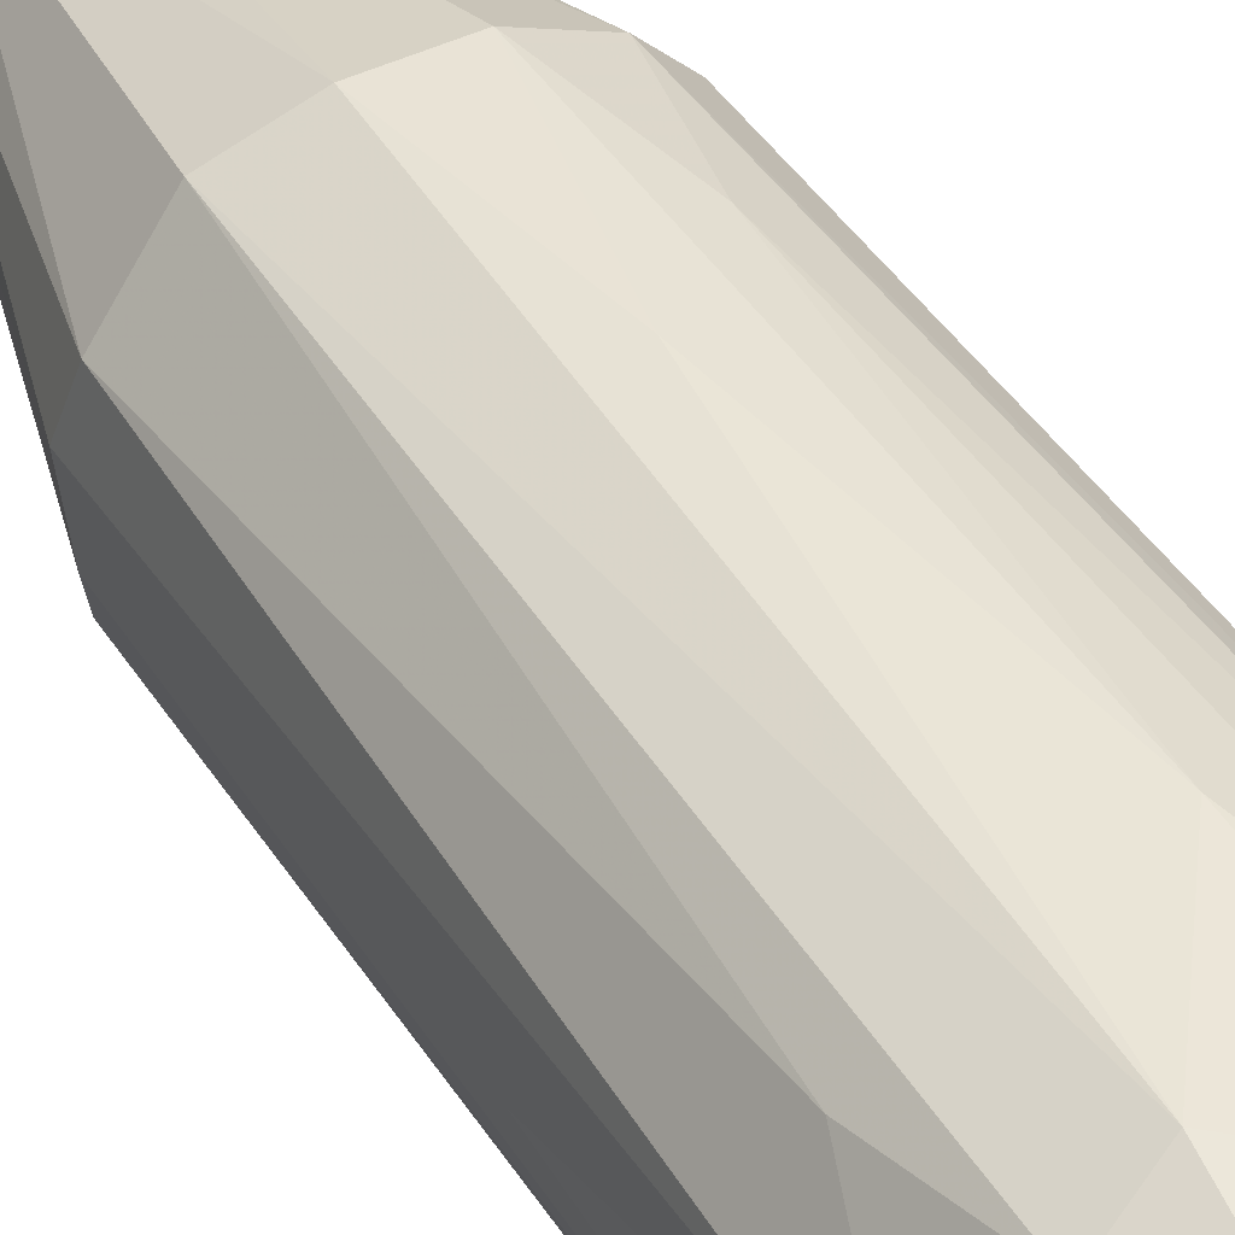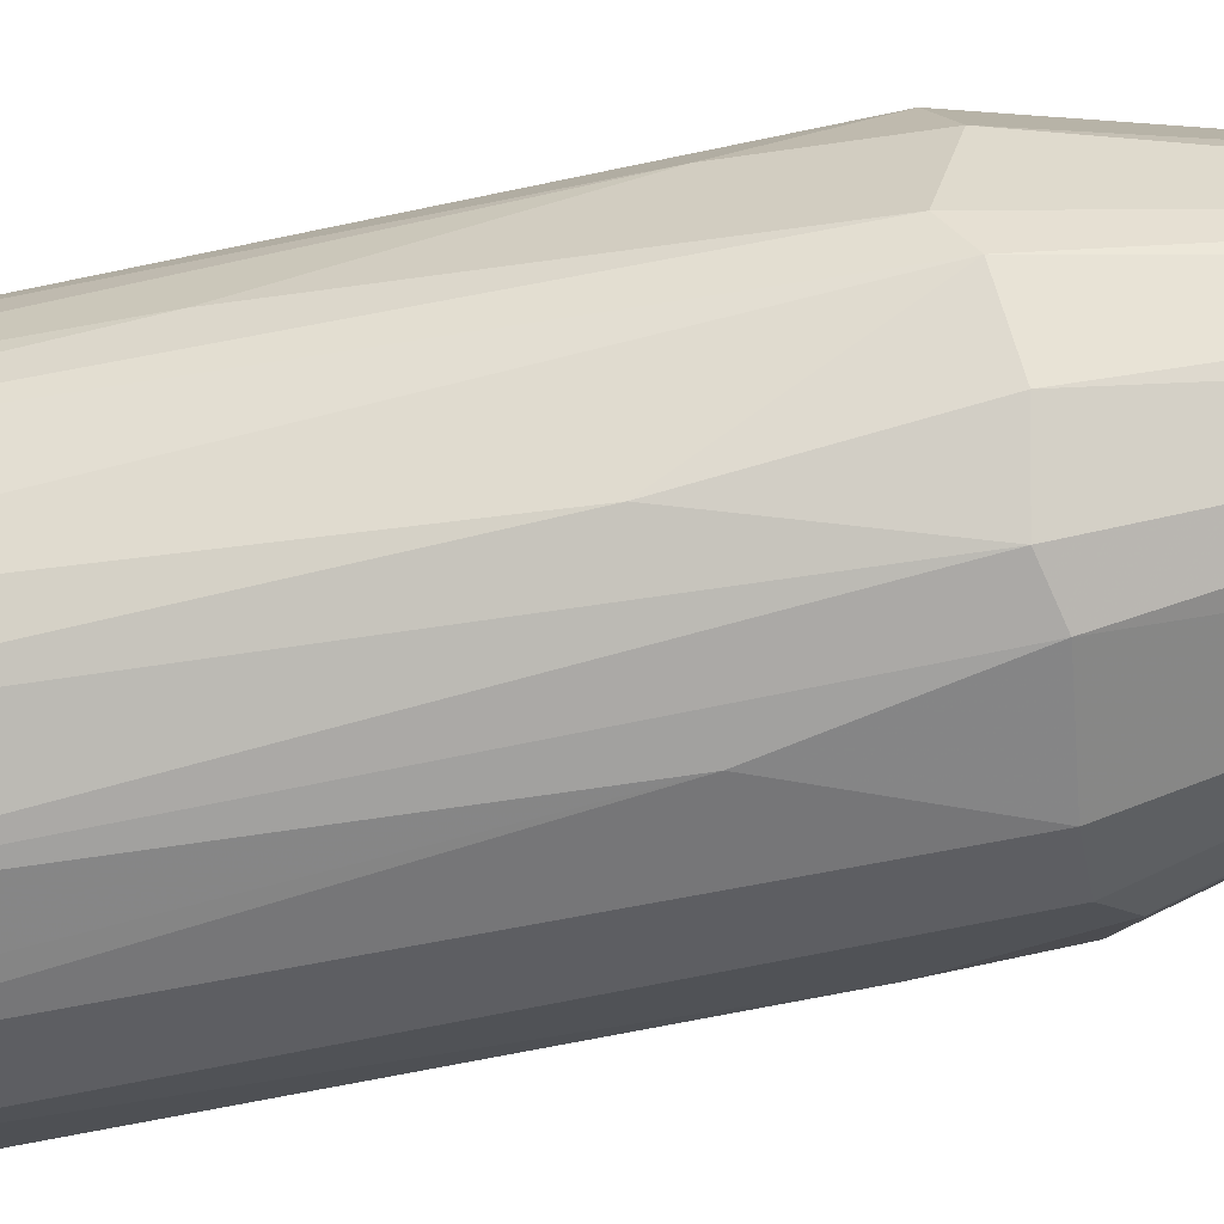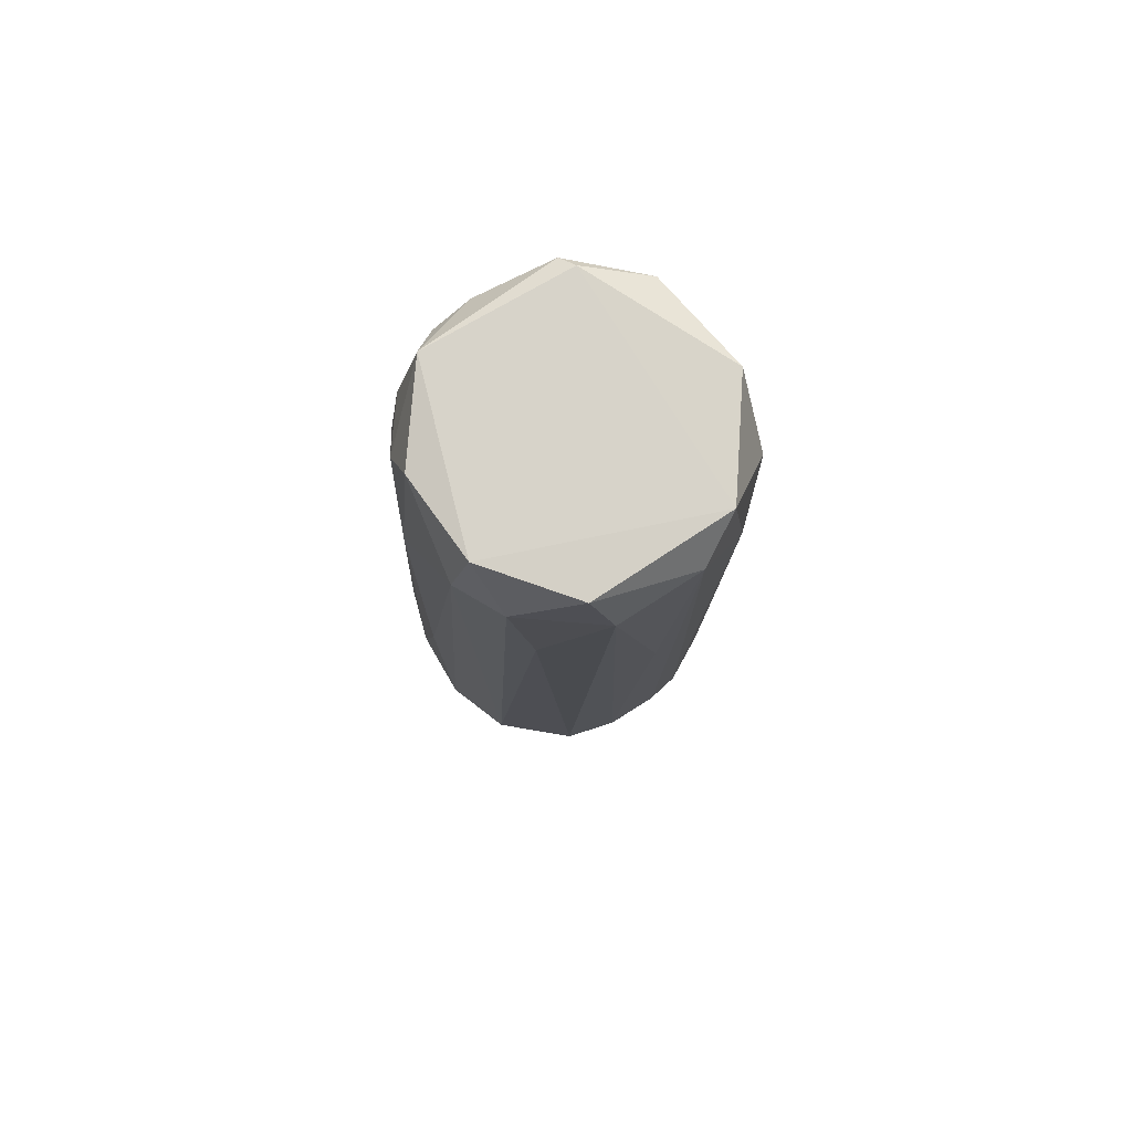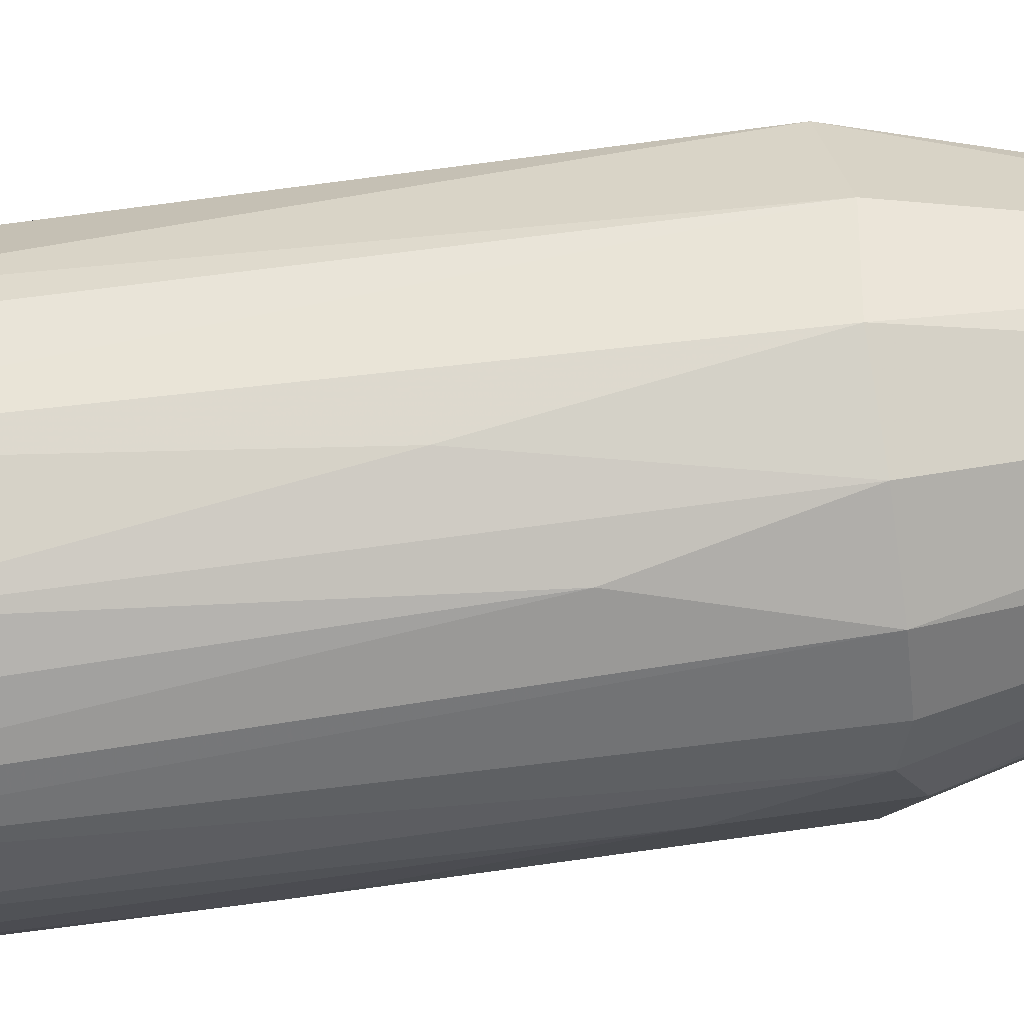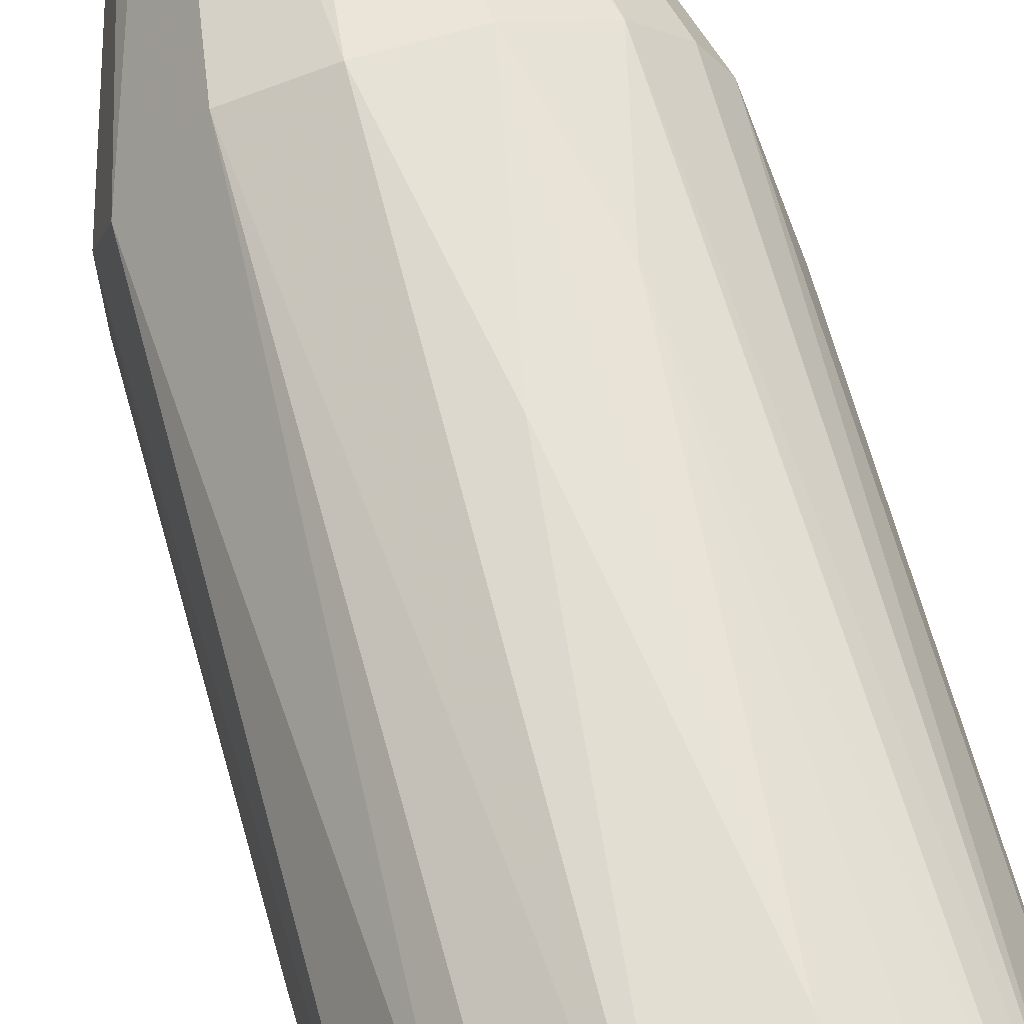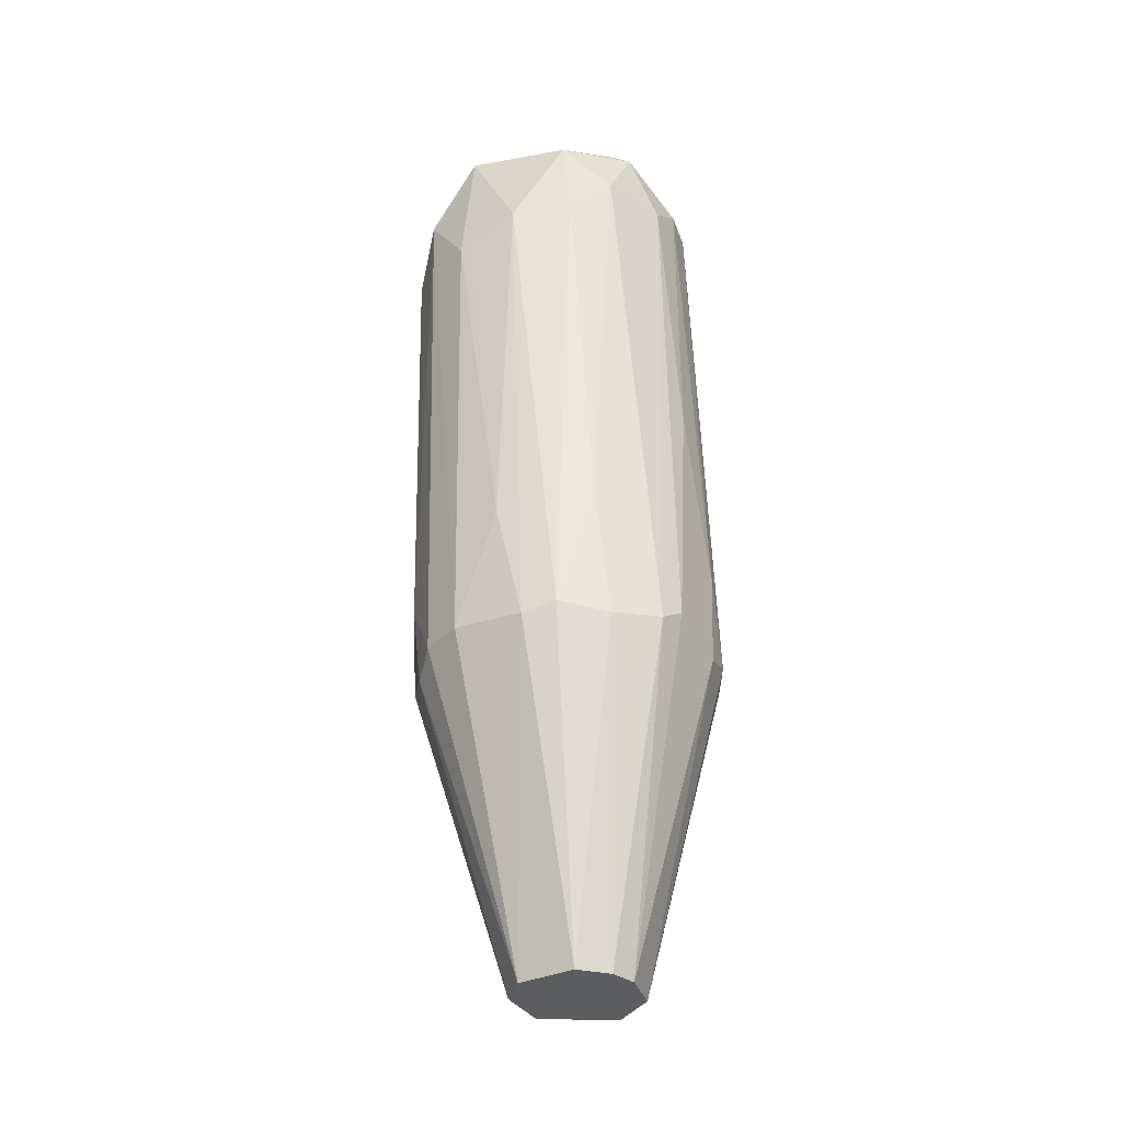
<metadata>
{"format":"obj","ext":"obj","renderer":"f3d","projection":"perspective","resolution":1024,"background":"white","views":[{"elev":42.0,"azim":-31.1,"up":"+Y"},{"elev":-61.3,"azim":100.7,"up":"+Y"},{"elev":76.3,"azim":-120.0,"up":"+Z"},{"elev":79.8,"azim":81.7,"up":"+Y"},{"elev":63.9,"azim":-16.7,"up":"+Y"},{"elev":-36.7,"azim":29.7,"up":"+Z"}]}
</metadata>
<code>
v 0.02107 0.01384 0.07416
v 0.02107 -0.01423 0.07416
v 0.02107 -0.01892 -0.04913
v 0.02107 0.01853 0.06167
v -0.01638 0.02477 -0.04756
v -0.01638 -0.02672 0.0601
v -0.02886 -0.001751 0.0164
v -0.02886 -0.007996 0.06635
v -0.02886 0.007605 0.06167
v 0.02575 0.009167 0.06635
v -0.0273 0.004483 -0.04913
v -0.0273 -0.004873 -0.04601
v -0.000765 0.02945 -0.01168
v 0.01327 0.00136 -0.11
v 0.01327 -0.02516 -0.04756
v -0.01014 0.02633 0.0601
v -0.02418 -0.0158 0.07259
v -0.02418 -0.01892 0.05229
v 0.005469 0.02477 0.07259
v 0.005469 0.02789 0.03982
v 0.005469 -0.02984 0.05074
v 0.01795 0.02477 -0.04601
v 0.01795 0.02165 0.05698
v -0.0195 0.02165 0.06322
v -0.0195 -0.01892 -0.05069
v 0.02263 -0.01892 0.0601
v -0.01481 -0.0236 -0.04756
v 0.02731 0.00136 0.06635
v 0.02731 -0.01111 -0.04756
v 0.02731 0.01385 -0.04444
v 0.02731 -0.006434 0.0601
v 0.002349 -0.02828 -0.02569
v 0.01483 -0.02516 0.06947
v -0.008577 -0.003312 -0.11
v -0.008577 0.006044 -0.11
v -0.02262 0.01853 0.04294
v -0.02262 -0.01736 -0.03351
v 0.01951 -0.02203 -0.02259
v -0.005451 0.01228 -0.1084
v -0.005451 -0.02828 0.07259
v -0.005451 0.02945 -0.04601
v 0.007029 -0.007996 -0.11
v 0.007029 0.02945 -0.04601
v 0.007029 -0.02672 -0.04913
v -0.003897 -0.007996 -0.11
v -0.003897 -0.02984 0.04605
v 0.02419 -0.01267 0.07259
v 0.02419 0.01853 -0.04601
v 0.01171 0.02477 0.06322
v 0.01171 -0.003312 -0.11
v 0.01171 0.02789 -0.02259
v 0.01171 0.009167 -0.11
v -0.0117 0.02321 0.07416
v -0.02574 0.01384 -0.04601
v -0.02574 0.01072 0.07259
v -0.02574 -0.01111 -0.04756
v 0.02887 -0.001751 0.005477
v 0.02887 0.007605 -0.02883
v 0.02887 -0.006434 -0.04444
v 0.02887 0.006044 -0.04756
v 0.01639 -0.02516 0.05229
v 0.003909 0.01384 -0.11
v -0.007017 -0.02672 -0.04756
v -0.007017 -0.02984 0.04605
f 8 7 12
f 45 62 14
f 62 45 35
f 63 64 6
f 11 9 54
f 35 11 54
f 16 5 24
f 53 16 24
f 45 14 42
f 6 64 40
f 17 6 40
f 43 62 41
f 5 16 41
f 47 33 26
f 29 31 26
f 31 47 26
f 64 46 21
f 40 64 21
f 33 40 21
f 6 17 18
f 17 8 18
f 8 56 18
f 62 43 22
f 14 62 52
f 60 14 52
f 62 22 52
f 22 48 52
f 17 53 55
f 9 8 55
f 8 17 55
f 24 9 55
f 53 24 55
f 29 26 38
f 62 35 39
f 54 5 39
f 35 54 39
f 41 62 39
f 5 41 39
f 63 45 44
f 42 15 44
f 45 42 44
f 15 21 44
f 45 25 34
f 11 35 34
f 35 45 34
f 25 56 34
f 53 17 2
f 33 47 2
f 47 1 2
f 1 53 2
f 17 40 2
f 40 33 2
f 25 45 27
f 45 63 27
f 63 6 27
f 16 53 19
f 1 49 19
f 53 1 19
f 49 20 19
f 20 16 19
f 52 48 30
f 60 52 30
f 49 1 4
f 1 10 4
f 23 49 4
f 48 22 4
f 22 23 4
f 10 30 4
f 30 48 4
f 15 42 3
f 29 38 3
f 38 15 3
f 26 33 61
f 21 15 61
f 33 21 61
f 15 38 61
f 38 26 61
f 9 11 7
f 8 9 7
f 49 23 51
f 22 43 51
f 23 22 51
f 20 49 51
f 43 20 51
f 46 64 32
f 64 63 32
f 21 46 32
f 63 44 32
f 44 21 32
f 54 9 36
f 5 54 36
f 9 24 36
f 24 5 36
f 29 14 59
f 14 60 59
f 31 29 59
f 60 57 59
f 57 31 59
f 56 25 37
f 18 56 37
f 6 18 37
f 25 27 37
f 27 6 37
f 1 47 28
f 10 1 28
f 47 31 28
f 31 57 28
f 43 41 13
f 41 16 13
f 20 43 13
f 16 20 13
f 57 60 58
f 30 10 58
f 60 30 58
f 10 28 58
f 28 57 58
f 14 29 50
f 42 14 50
f 29 3 50
f 3 42 50
f 56 8 12
f 11 34 12
f 34 56 12
f 7 11 12

</code>
